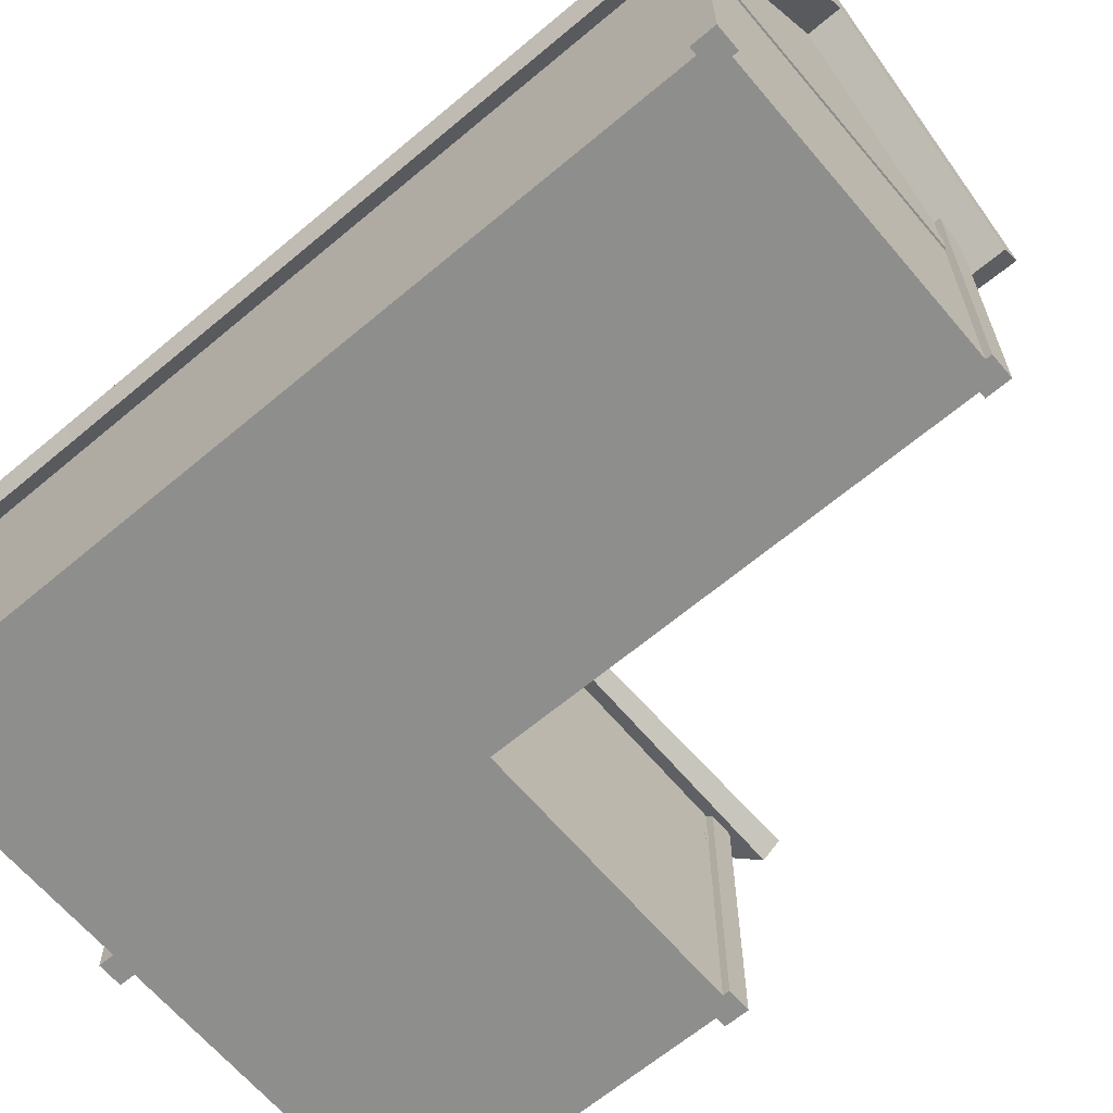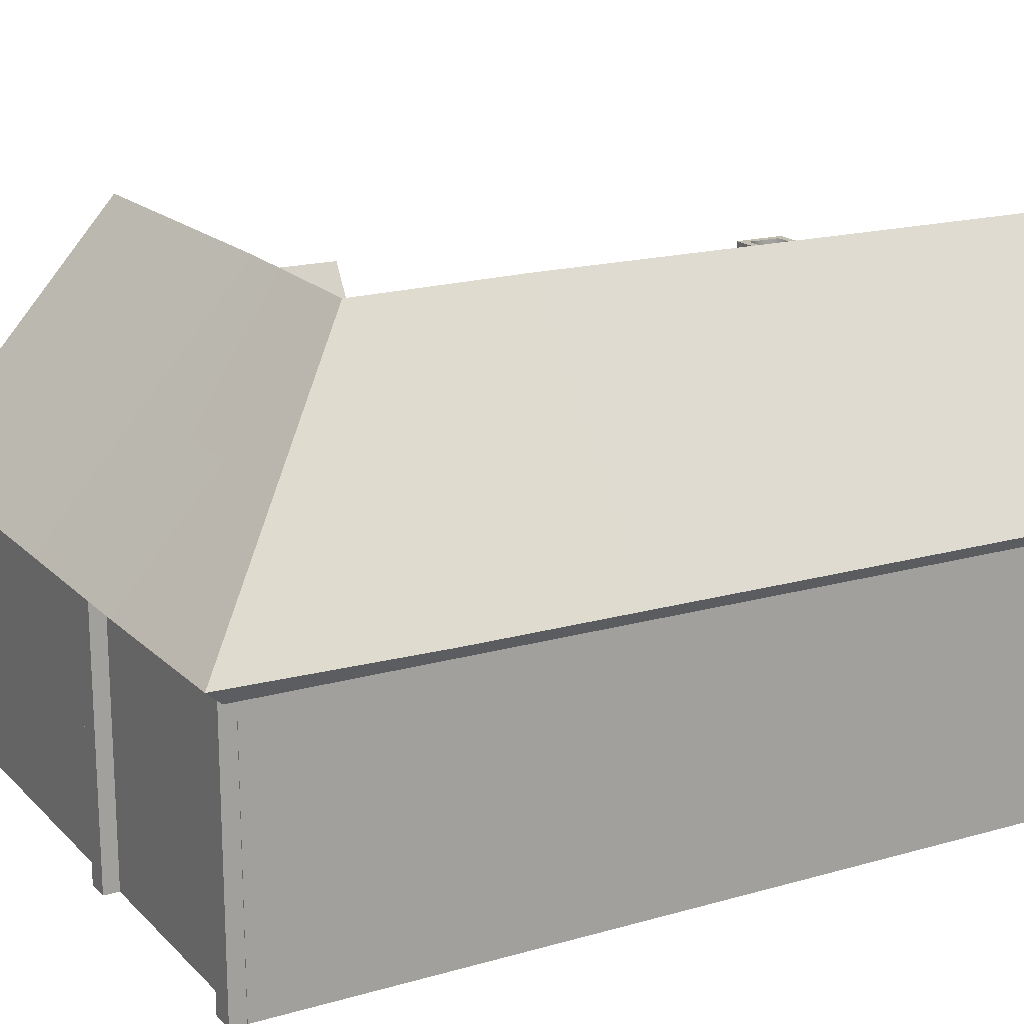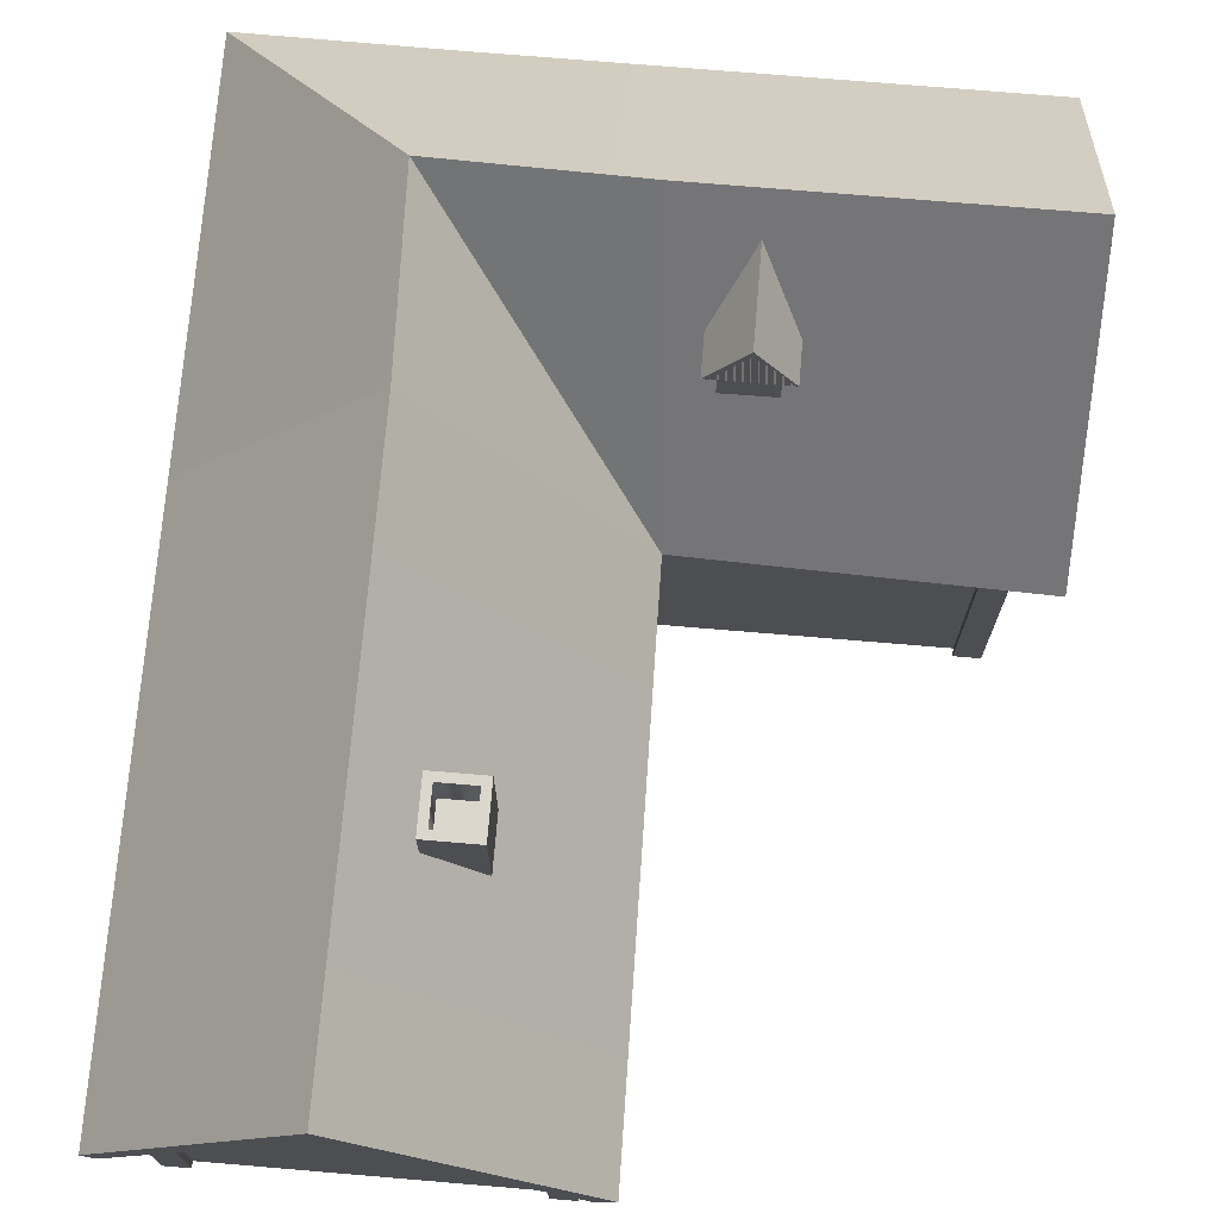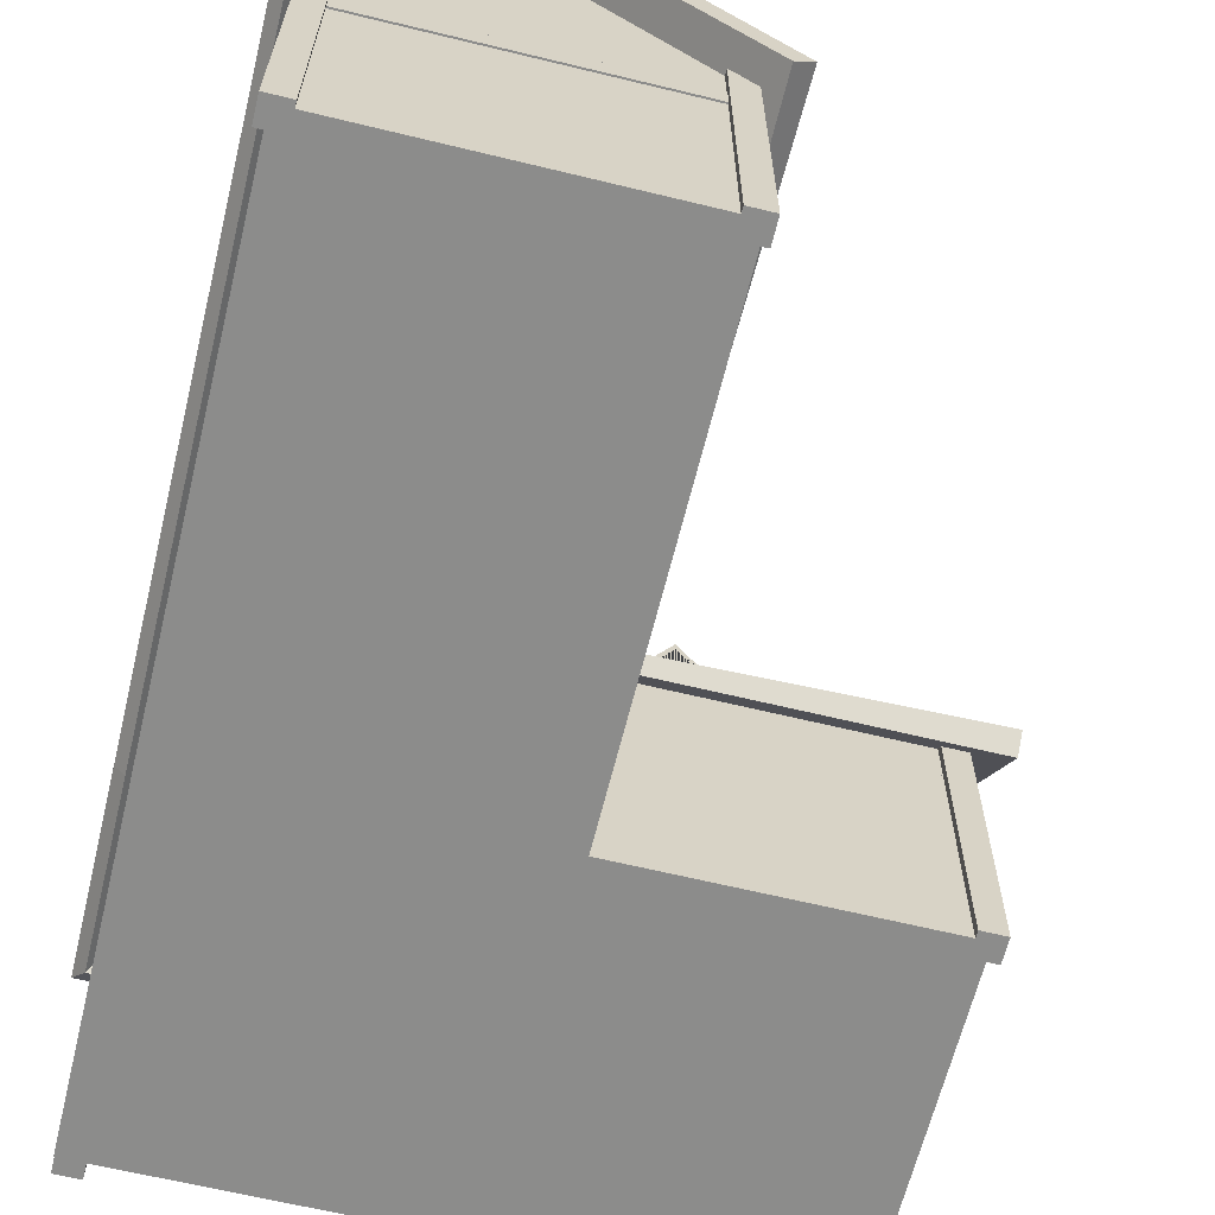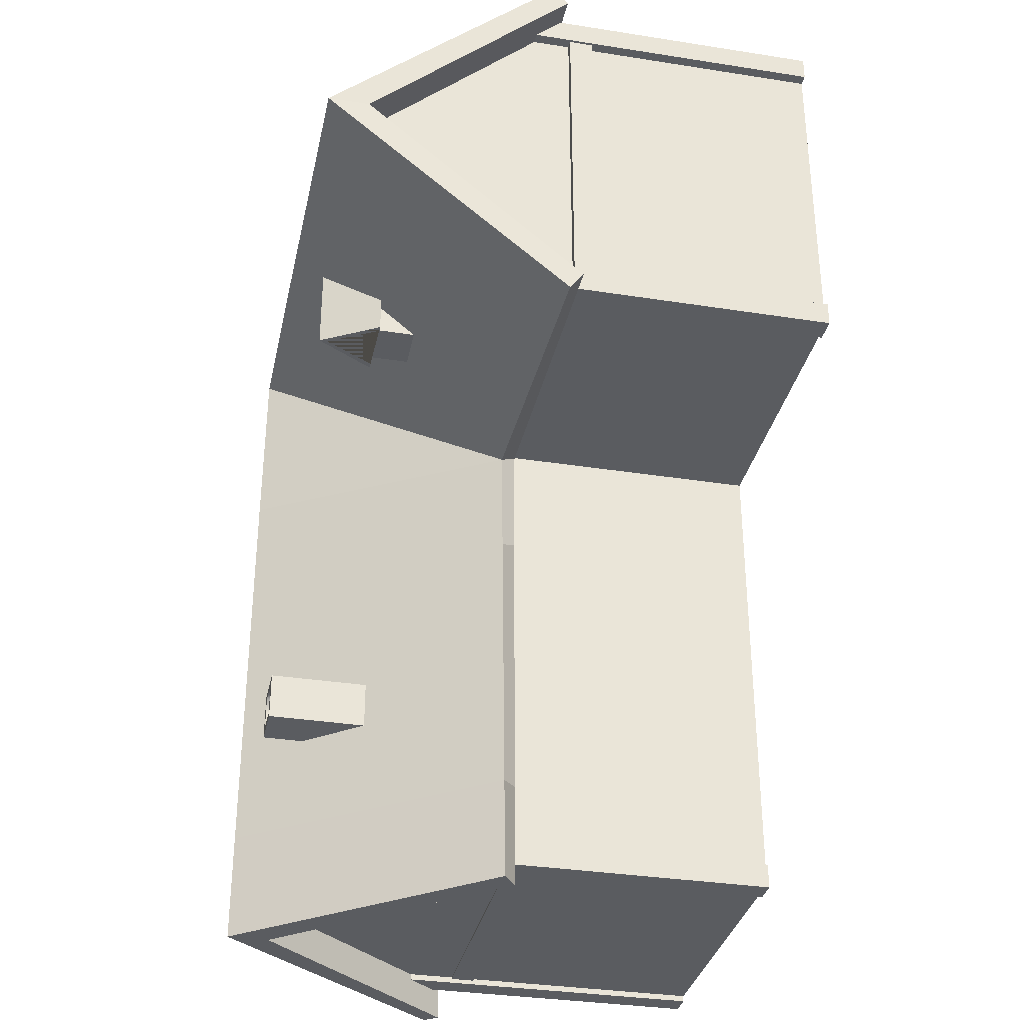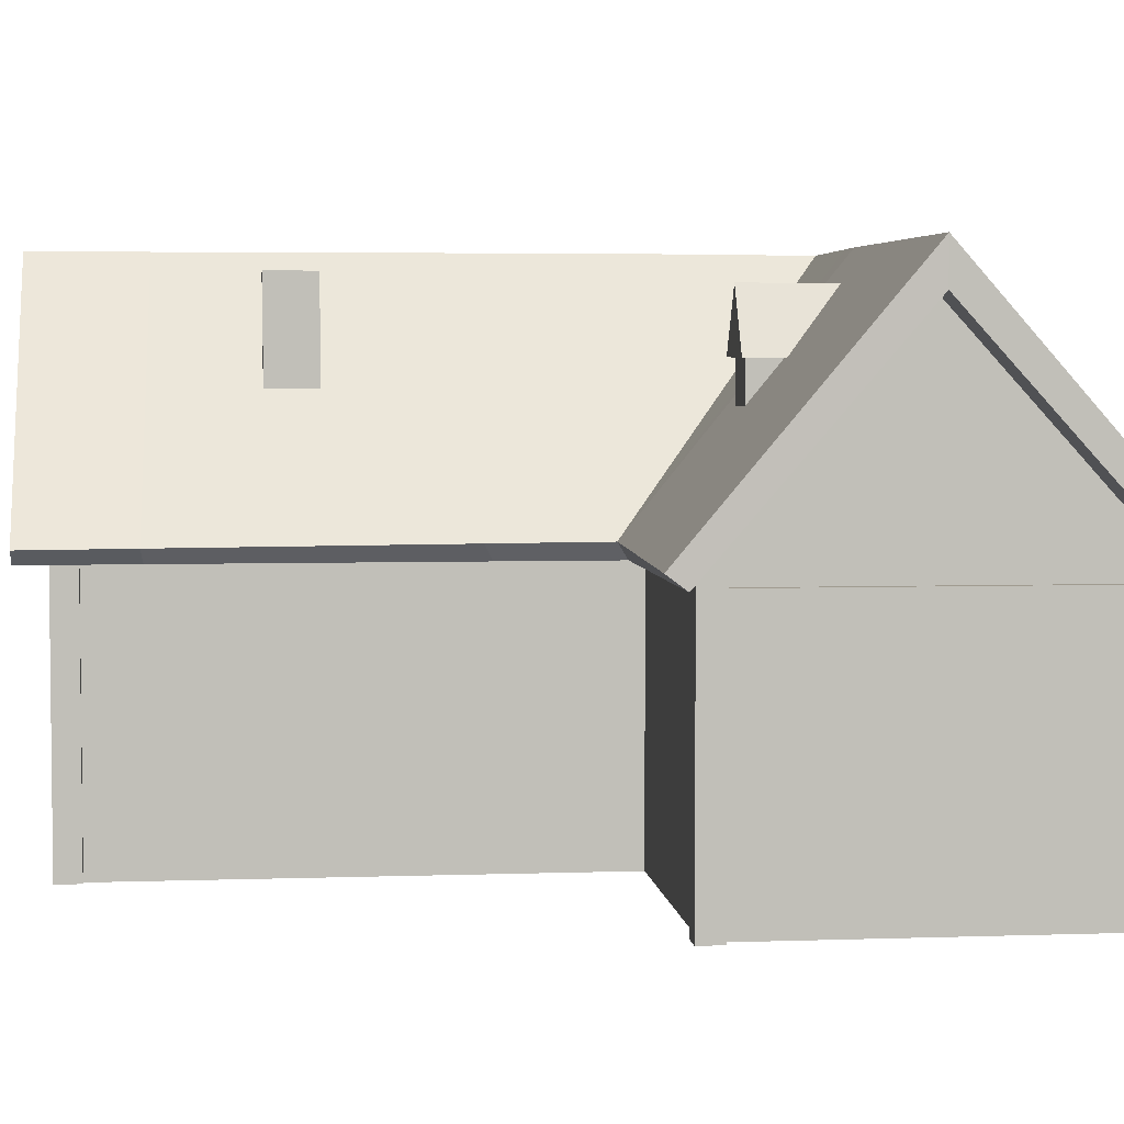
<metadata>
{"format":"obj","ext":"obj","renderer":"f3d","projection":"perspective","resolution":1024,"background":"white","views":[{"elev":-64.9,"azim":130.2,"up":"+Y"},{"elev":17.5,"azim":60.6,"up":"+Y"},{"elev":73.0,"azim":-175.2,"up":"+Y"},{"elev":-64.1,"azim":166.2,"up":"+Y"},{"elev":-33.6,"azim":-102.1,"up":"+Z"},{"elev":4.2,"azim":-96.5,"up":"+Y"}]}
</metadata>
<code>
o Cube:000_Cube:175
v -0.03253 -0 2.236
v 1.467 -0 2.236
v 1.467 -0 3.83
v -0.03253 -0 3.83
v -2.784 -0 3.83
v -2.784 -0 2.236
v -0.03253 2.804 3.83
v -2.784 2.804 3.83
v 1.467 2.804 3.83
v 2.967 -0 3.83
v 2.967 2.804 3.83
v 2.967 -0 2.236
v 1.467 4.687 2.236
v -0.03253 4.687 2.236
v 1.467 4.687 0.6425
v -0.03253 2.701 0.6425
v 2.967 2.804 0.6425
v 2.967 2.804 2.236
v 1.467 4.687 -3.836
v -0.03253 2.701 -3.836
v -0.03253 0 0.6425
v -0.03253 1e-06 -3.836
v -2.784 2.701 0.6425
v -2.784 4.687 2.236
v -2.784 0 0.6425
v 1.467 1e-06 -3.836
v 1.467 0 0.6425
v 2.967 0 0.6425
v 2.967 1e-06 -3.836
v 2.967 2.804 -3.836
v 1.516 4.815 2.277
v -0.1683 4.824 2.236
v -0.1683 2.646 4.159
v 1.467 2.646 4.159
v -3.136 4.824 2.236
v -3.136 2.646 4.159
v -0.3403 2.589 0.3838
v -3.204 2.566 0.315
v 3.204 2.669 4.159
v 1.467 4.824 0.6425
v 3.204 2.641 0.6425
v 3.204 2.641 2.236
v 3.204 2.641 -4.159
v 1.467 4.824 -4.159
v -0.4083 2.561 -4.158
v 1.467 4.442 2.236
v 1.467 2.518 3.99
v -0.1683 2.518 3.99
v -0.1683 4.442 2.236
v -3.136 2.518 3.99
v -3.136 4.442 2.236
v -0.2363 2.438 0.4844
v -3.204 2.438 0.4844
v 3.103 2.518 3.99
v 1.467 4.442 0.6425
v 3.103 2.518 0.6425
v 3.103 2.518 2.236
v 3.103 2.518 -4.159
v 1.467 4.442 -4.159
v -0.2363 2.438 -4.158
v 0.1861 4.822 2.245
v 0.176 2.646 4.159
v 0.176 4.442 2.236
v 0.176 2.518 3.99
v 3.204 2.641 -3.151
v 1.467 4.824 -3.151
v -0.394 2.567 -3.204
v 3.103 2.518 -3.151
v 1.467 4.442 -3.151
v -0.2363 2.438 -3.183
v 3.204 2.641 -0.4298
v 1.467 4.824 -0.4298
v -0.3555 2.582 -0.6304
v 3.103 2.518 -0.4298
v 1.467 4.442 -0.4298
v -0.2363 2.438 -0.5523
v -0.03253 2.435 -3.851
v -0.03253 2.211 -3.851
v -0.03253 2.211 -3.61
v -0.03253 2.435 -3.61
v 2.967 2.435 -3.61
v 2.967 2.435 -3.851
v 2.967 2.211 -3.61
v 2.967 2.211 -3.851
v 1.19 2.435 -3.61
v 1.19 2.435 -3.851
v 1.19 2.211 -3.61
v 1.19 2.211 -3.851
v 0.1289 1e-06 -3.891
v -0.09468 1e-06 -3.891
v -0.09468 1e-06 -3.668
v 0.1289 1e-06 -3.668
v 0.1289 2.855 -3.668
v 0.1289 2.855 -3.891
v -0.09468 2.687 -3.668
v -0.09468 2.687 -3.891
v 0.1289 2.018 -3.668
v 0.1289 2.018 -3.891
v -0.09468 2.018 -3.668
v -0.09468 2.018 -3.891
v -2.884 -0 3.749
v -2.884 -0 3.973
v -2.66 -0 3.973
v -2.66 -0 3.749
v -2.66 2.855 3.749
v -2.884 2.855 3.749
v -2.66 2.687 3.973
v -2.884 2.687 3.973
v -2.66 1.857 3.749
v -2.884 1.857 3.749
v -2.66 1.857 3.973
v -2.884 1.857 3.973
v -2.86 2.435 3.911
v -2.86 2.211 3.911
v -2.687 2.211 3.911
v -2.687 2.435 3.911
v -2.619 2.435 0.6403
v -2.86 2.435 0.6403
v -2.619 2.211 0.6403
v -2.86 2.211 0.6403
v -2.687 2.435 2.355
v -2.86 2.435 2.355
v -2.687 2.211 2.355
v -2.86 2.211 2.355
v -2.884 0 0.8018
v -2.884 0 0.5782
v -2.66 0 0.5782
v -2.66 0 0.8018
v -2.66 2.855 0.8018
v -2.884 2.855 0.8018
v -2.66 2.687 0.5782
v -2.884 2.687 0.5782
v -2.66 1.306 0.8018
v -2.884 1.306 0.8018
v -2.66 1.306 0.5782
v -2.884 1.306 0.5782
v -2.66 2.563 0.8018
v -2.884 2.563 0.8018
v -2.66 2.563 0.5782
v -2.884 2.563 0.5782
v 0.5746 3.185 -2.272
v 1.018 3.185 -2.272
v 1.018 3.185 -1.829
v 0.5746 3.185 -1.829
v 0.6451 4.655 -1.899
v 0.6451 4.655 -2.202
v 0.9478 4.655 -1.899
v 0.9478 4.655 -2.202
v 0.5746 4.655 -1.829
v 0.5746 4.655 -2.272
v 1.018 4.655 -1.829
v 1.018 4.655 -2.272
v 0.6451 4.226 -1.899
v 0.6451 4.226 -2.202
v 0.9478 4.226 -1.899
v 0.9478 4.226 -2.202
v -1.069 3.155 1.235
v -0.8473 3.155 1.235
v -0.8473 3.155 1.632
v -1.069 3.155 1.632
v -1.069 4.073 1.632
v -1.069 4.073 1.235
v -0.8473 4.465 1.632
v -0.6254 3.155 1.632
v -0.6254 4.073 1.632
v -0.6254 3.155 1.235
v -0.8473 4.465 1.235
v -0.6254 4.073 1.235
v -1.18 3.986 1.188
v -1.121 3.986 1.188
v -1.121 3.986 2.042
v -1.18 3.986 2.042
v -0.8473 4.538 2.042
v -0.8473 4.538 1.188
v -0.5144 3.986 2.042
v -0.8473 4.46 2.042
v -0.5741 3.986 2.042
v -0.8473 4.46 1.188
v -0.5144 3.986 1.188
v -0.5741 3.986 1.188
v 0.2736 -0 3.749
v 0.2736 -0 3.973
v 0.4973 -0 3.973
v 0.4973 -0 3.749
v 0.4973 2.855 3.749
v 0.2736 2.855 3.749
v 0.4973 2.687 3.973
v 0.2736 2.687 3.973
v 0.4973 1.857 3.749
v 0.2736 1.857 3.749
v 0.4973 1.857 3.973
v 0.2736 1.857 3.973
v 2.739 -0 3.749
v 2.739 -0 3.973
v 2.962 -0 3.973
v 2.962 -0 3.749
v 2.962 2.855 3.749
v 2.739 2.855 3.749
v 2.962 2.687 3.973
v 2.739 2.687 3.973
v 2.962 1.857 3.749
v 2.739 1.857 3.749
v 2.962 1.857 3.973
v 2.739 1.857 3.973
v 2.816 1e-06 -3.891
v 3.039 1e-06 -3.891
v 3.039 1e-06 -3.668
v 2.816 1e-06 -3.668
v 2.816 2.855 -3.668
v 2.816 2.855 -3.891
v 3.039 2.687 -3.668
v 3.039 2.687 -3.891
v 2.816 2.018 -3.668
v 2.816 2.018 -3.891
v 3.039 2.018 -3.668
v 3.039 2.018 -3.891
f 61 32 33 62
f 33 32 35 36
f 31 37 61
f 32 37 38 35
f 34 39 31
f 31 40 37
f 41 40 31 42
f 39 42 31
f 72 40 41 71
f 63 64 48 49
f 48 50 51 49
f 46 63 49 52
f 49 51 53 52
f 47 46 54
f 46 52 55
f 56 57 46 55
f 54 46 57
f 73 37 40 72
f 74 56 55 75
f 62 33 48 64
f 33 36 50 48
f 42 39 54 57
f 39 34 47 54
f 41 42 57 56
f 75 55 52 76
f 44 43 58 59
f 45 44 59 60
f 35 38 53 51
f 36 35 51 50
f 38 37 52 53
f 73 76 52 37
f 34 62 64 47
f 46 47 64 63
f 31 61 62 34
f 61 37 32
f 71 41 56 74
f 43 65 68 58
f 45 60 70 67
f 59 69 70 60
f 58 68 69 59
f 45 67 66 44
f 44 66 65 43
f 65 71 74 68
f 67 70 76 73
f 69 75 76 70
f 68 74 75 69
f 67 73 72 66
f 66 72 71 65
f 1 2 3 4
f 1 4 5 6
f 4 7 8 5
f 3 9 7 4
f 10 11 9 3
f 2 12 10 3
f 13 14 7 9
f 9 11 13
f 13 15 16
f 17 15 13 18
f 11 18 13
f 13 16 14
f 19 20 16 15
f 21 16 20 22
f 14 16 23 24
f 16 21 25 23
f 6 24 23 25
f 21 1 6 25
f 5 8 24 6
f 7 14 24 8
f 22 26 27 21
f 21 27 2 1
f 27 28 12 2
f 26 29 28 27
f 22 20 19 26
f 26 19 30 29
f 30 19 15 17
f 29 30 17 28
f 28 17 18 12
f 12 18 11 10
f 77 78 79 80
f 85 81 82 86
f 87 83 81 85
f 88 84 83 87
f 84 82 81 83
f 86 82 84 88
f 77 86 88 78
f 78 88 87 79
f 79 87 85 80
f 80 85 86 77
f 89 90 91 92
f 97 93 94 98
f 99 95 93 97
f 100 96 95 99
f 96 94 93 95
f 98 94 96 100
f 89 98 100 90
f 90 100 99 91
f 91 99 97 92
f 92 97 98 89
f 101 102 103 104
f 109 105 106 110
f 111 107 105 109
f 112 108 107 111
f 108 106 105 107
f 110 106 108 112
f 101 110 112 102
f 102 112 111 103
f 103 111 109 104
f 104 109 110 101
f 113 114 115 116
f 121 117 118 122
f 123 119 117 121
f 124 120 119 123
f 120 118 117 119
f 122 118 120 124
f 113 122 124 114
f 114 124 123 115
f 116 121 122 113
f 125 126 127 128
f 137 129 130 138
f 139 131 129 137
f 140 132 131 139
f 132 130 129 131
f 138 130 132 140
f 125 134 136 126
f 126 136 135 127
f 127 135 133 128
f 128 133 134 125
f 134 138 140 136
f 136 140 139 135
f 135 139 137 133
f 133 137 138 134
f 141 142 143 144
f 144 149 150 141
f 143 151 149 144
f 142 152 151 143
f 148 146 154 156
f 141 150 152 142
f 145 146 150 149
f 147 145 149 151
f 148 147 151 152
f 146 148 152 150
f 156 154 153 155
f 145 147 155 153
f 147 148 156 155
f 146 145 153 154
f 157 158 159 160
f 160 161 162 157
f 159 163 161 160
f 164 165 163 159
f 158 166 164 159
f 167 162 161 163
f 168 167 163 165
f 158 167 168 166
f 157 162 167 158
f 166 168 165 164
f 169 170 171 172
f 172 173 174 169
f 175 173 172 171 176 177
f 178 176 171 170
f 169 174 179 180 178 170
f 180 177 176 178
f 180 179 175 177
f 179 174 173 175
f 181 182 183 184
f 189 185 186 190
f 191 187 185 189
f 192 188 187 191
f 188 186 185 187
f 190 186 188 192
f 181 190 192 182
f 182 192 191 183
f 183 191 189 184
f 184 189 190 181
f 193 194 195 196
f 201 197 198 202
f 203 199 197 201
f 204 200 199 203
f 200 198 197 199
f 202 198 200 204
f 193 202 204 194
f 194 204 203 195
f 195 203 201 196
f 196 201 202 193
f 205 206 207 208
f 213 209 210 214
f 215 211 209 213
f 216 212 211 215
f 212 210 209 211
f 214 210 212 216
f 205 214 216 206
f 206 216 215 207
f 207 215 213 208
f 208 213 214 205

</code>
